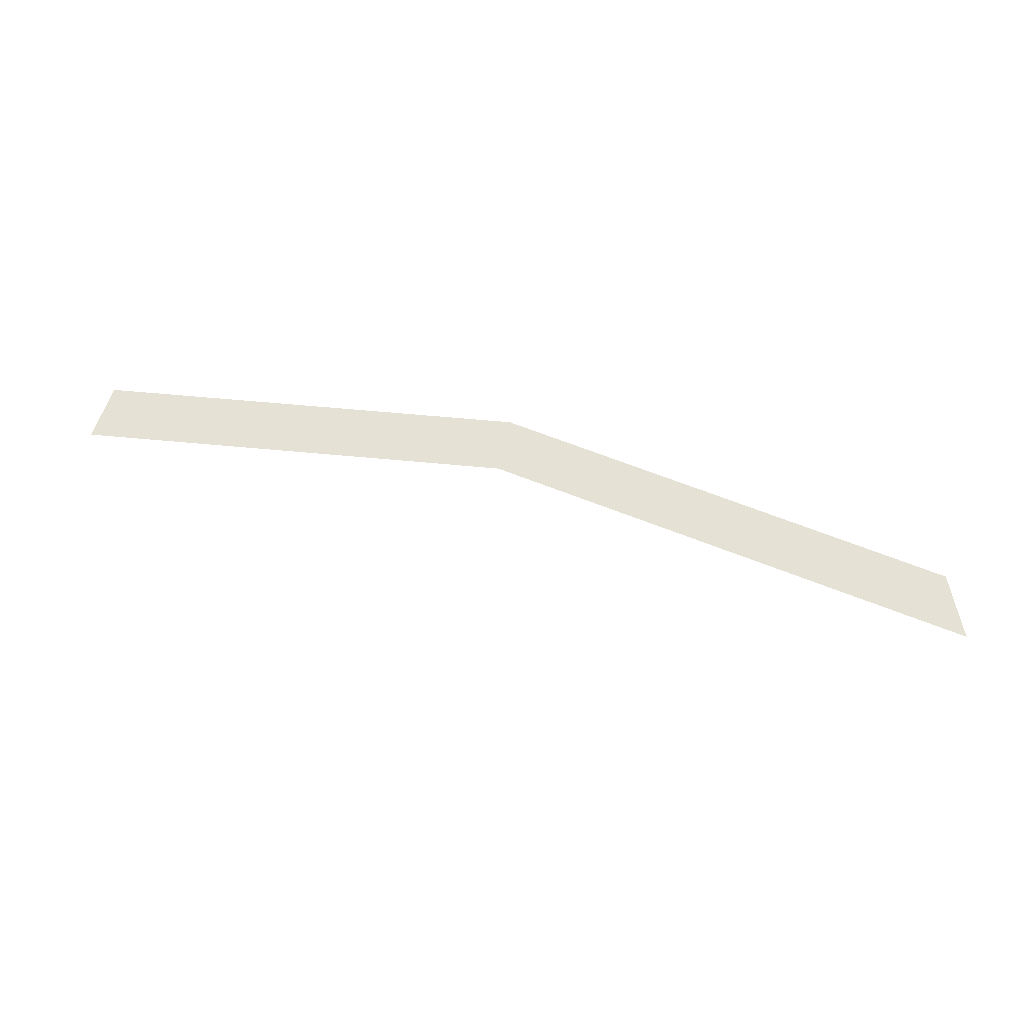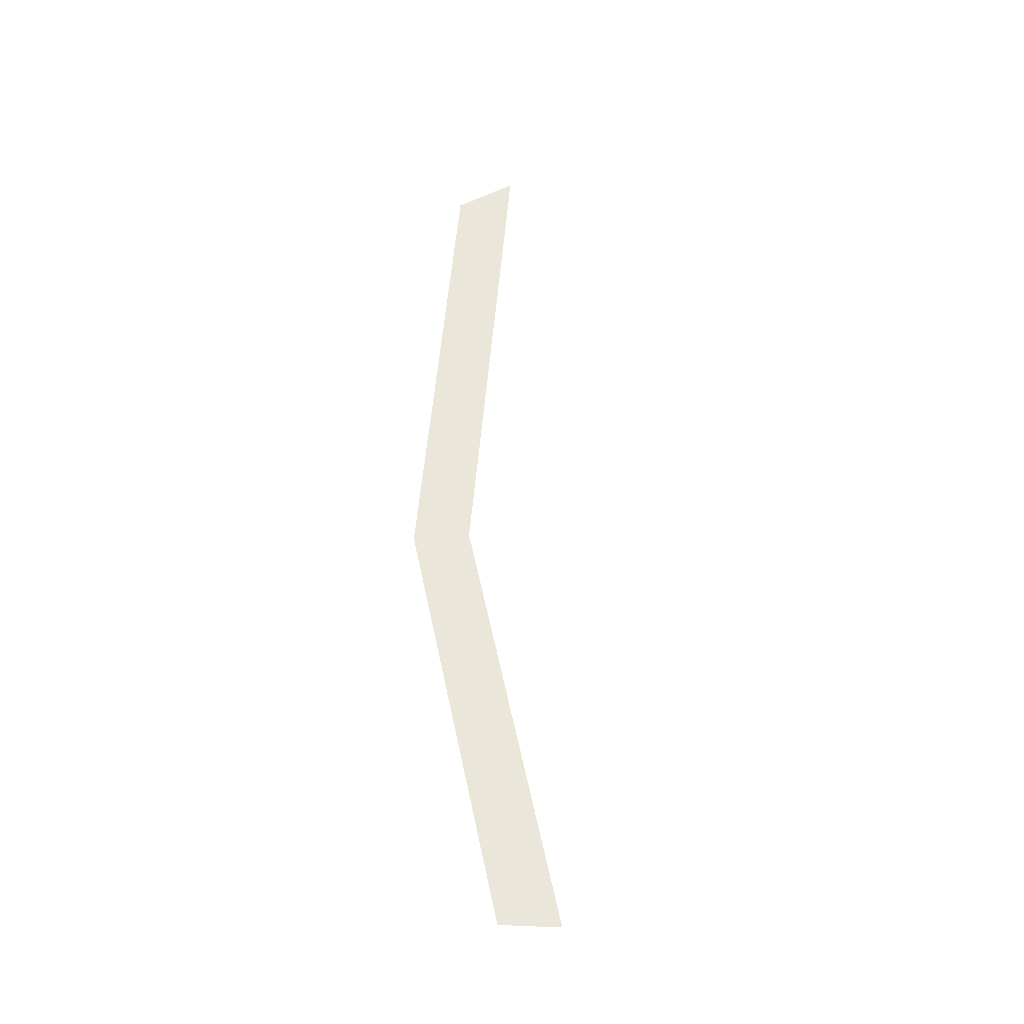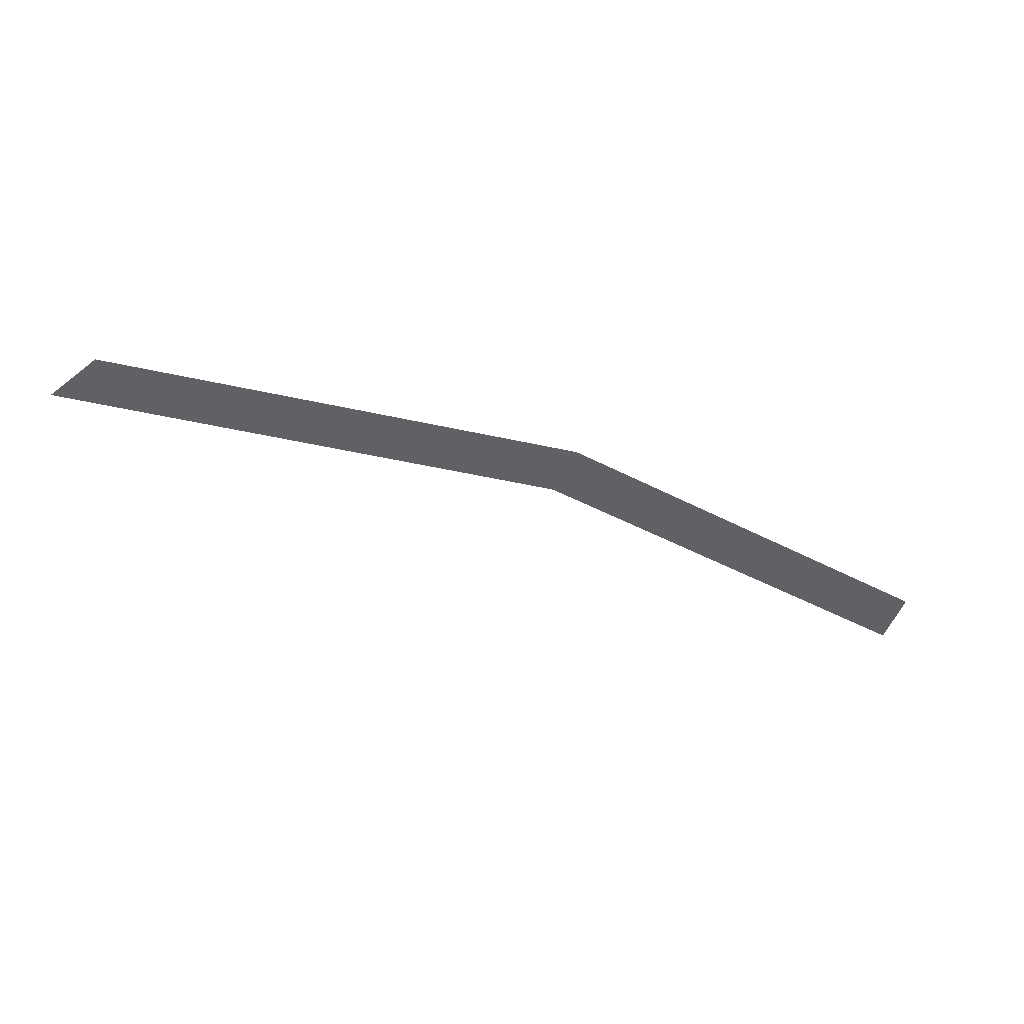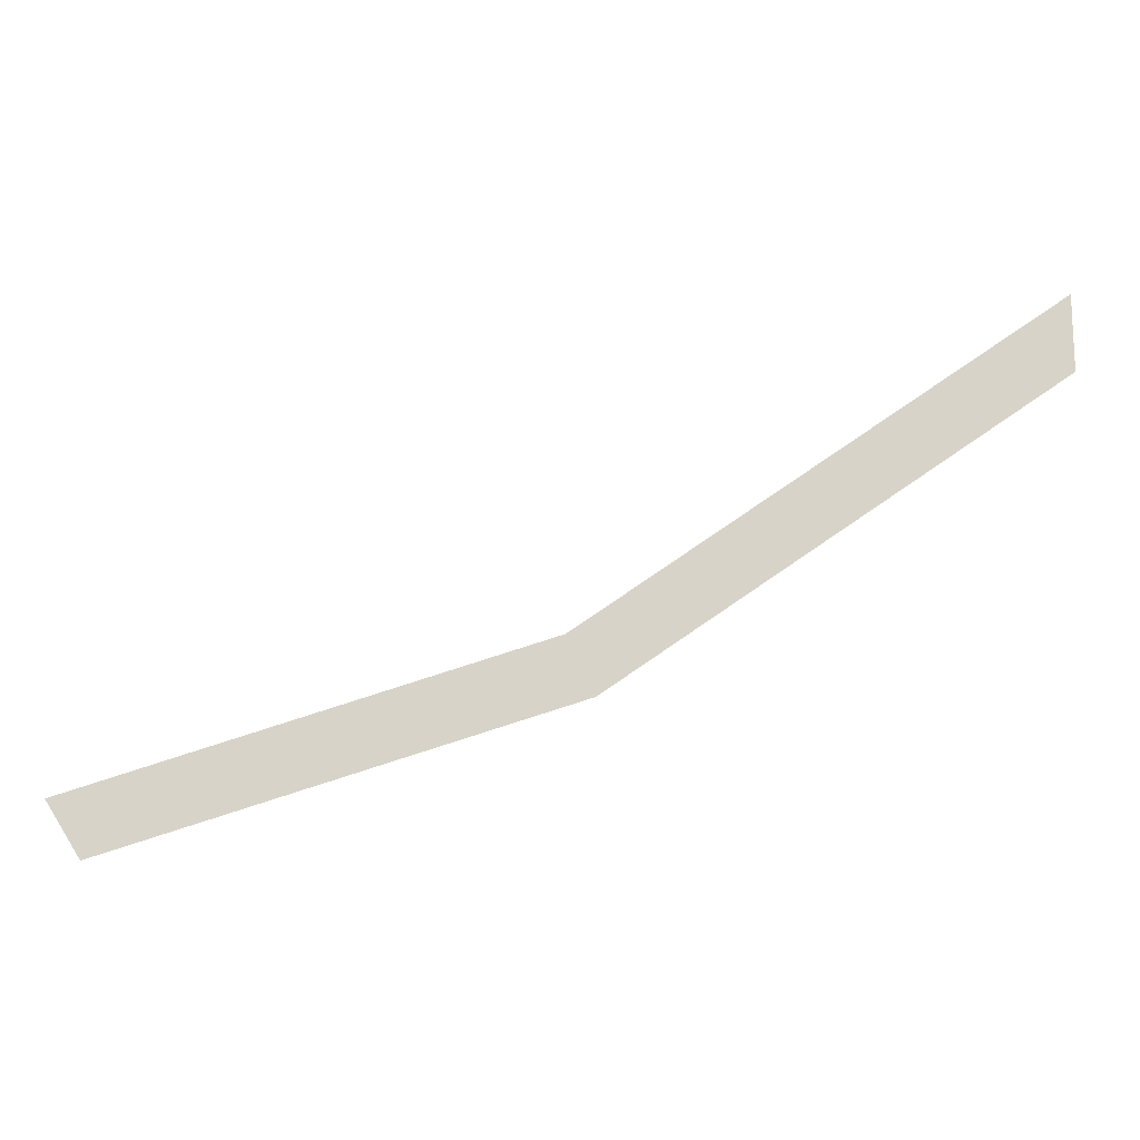
<metadata>
{"format":"obj","ext":"obj","renderer":"f3d","projection":"perspective","resolution":1024,"background":"white","views":[{"elev":64.1,"azim":-12.4,"up":"+Y"},{"elev":54.7,"azim":-119.6,"up":"+Y"},{"elev":-45.7,"azim":131.1,"up":"+Y"},{"elev":-13.2,"azim":0.7,"up":"+Z"}]}
</metadata>
<code>
v 25.01 0 -267.9
v 81.67 0 -229.1
v 81.74 0 -238.3
v 28.27 0 -274.8
g face_from_component_split_89
f 1 2 3 4
v -30.8 0 -285.8
v 25.01 0 -267.9
v 28.27 0 -274.8
v -26.67 0 -292.4
g face_from_component_split_90
f 5 6 7 8

</code>
